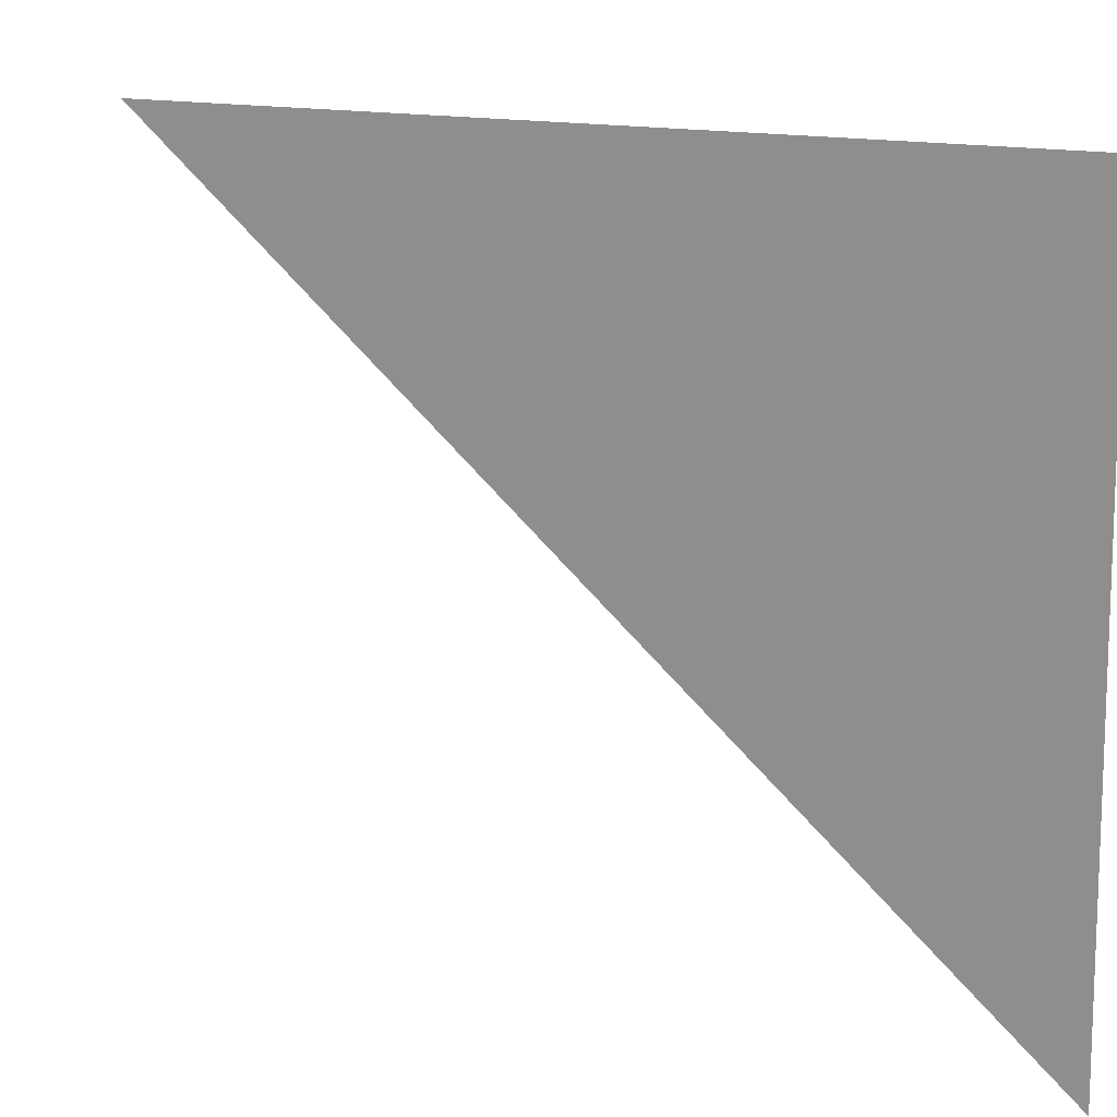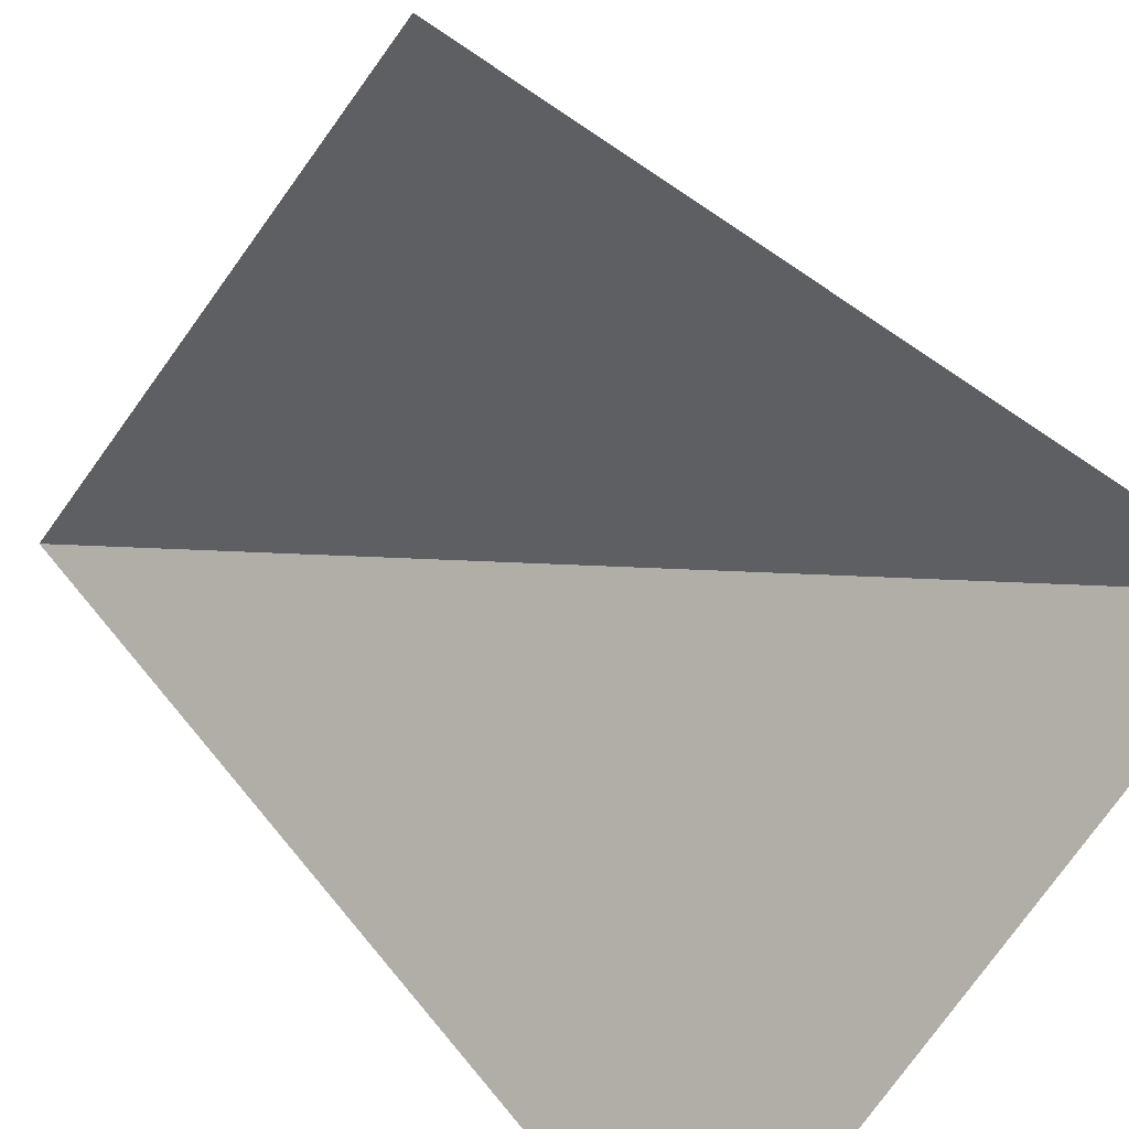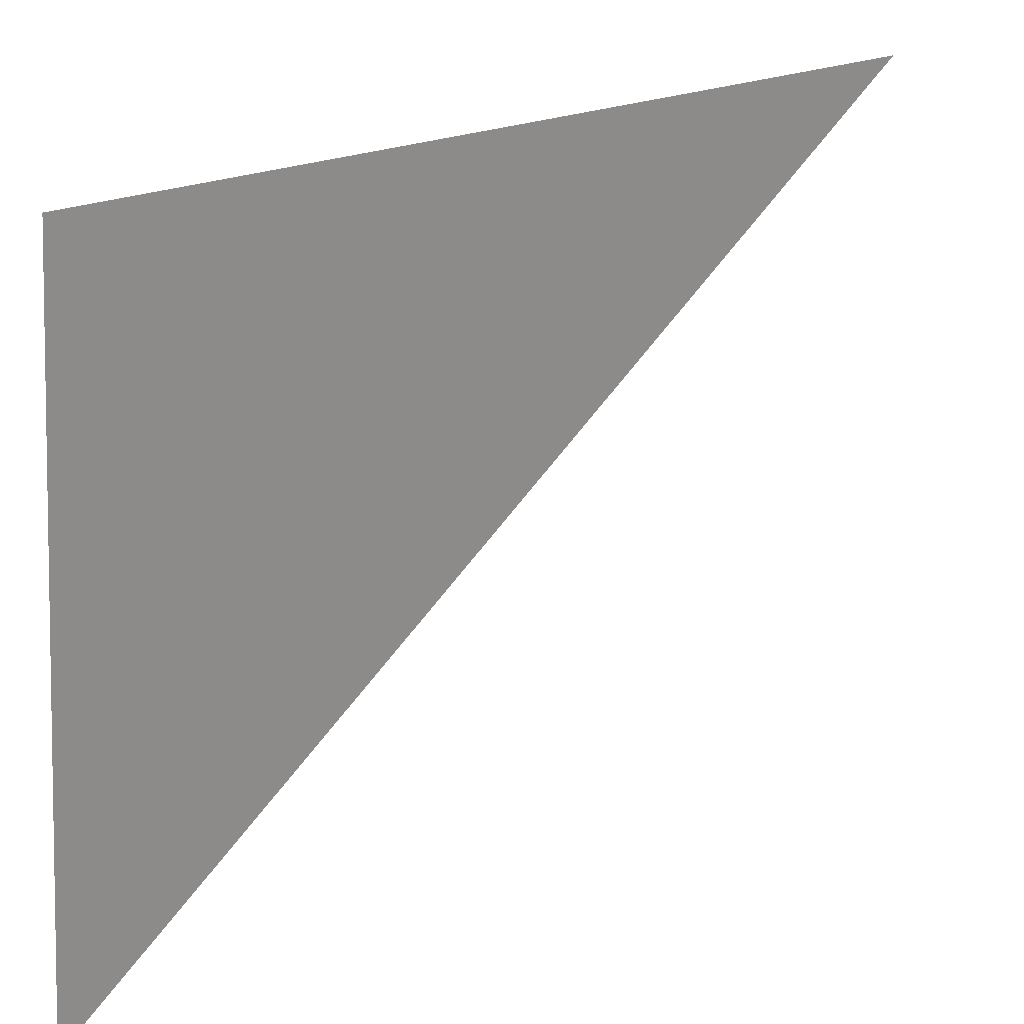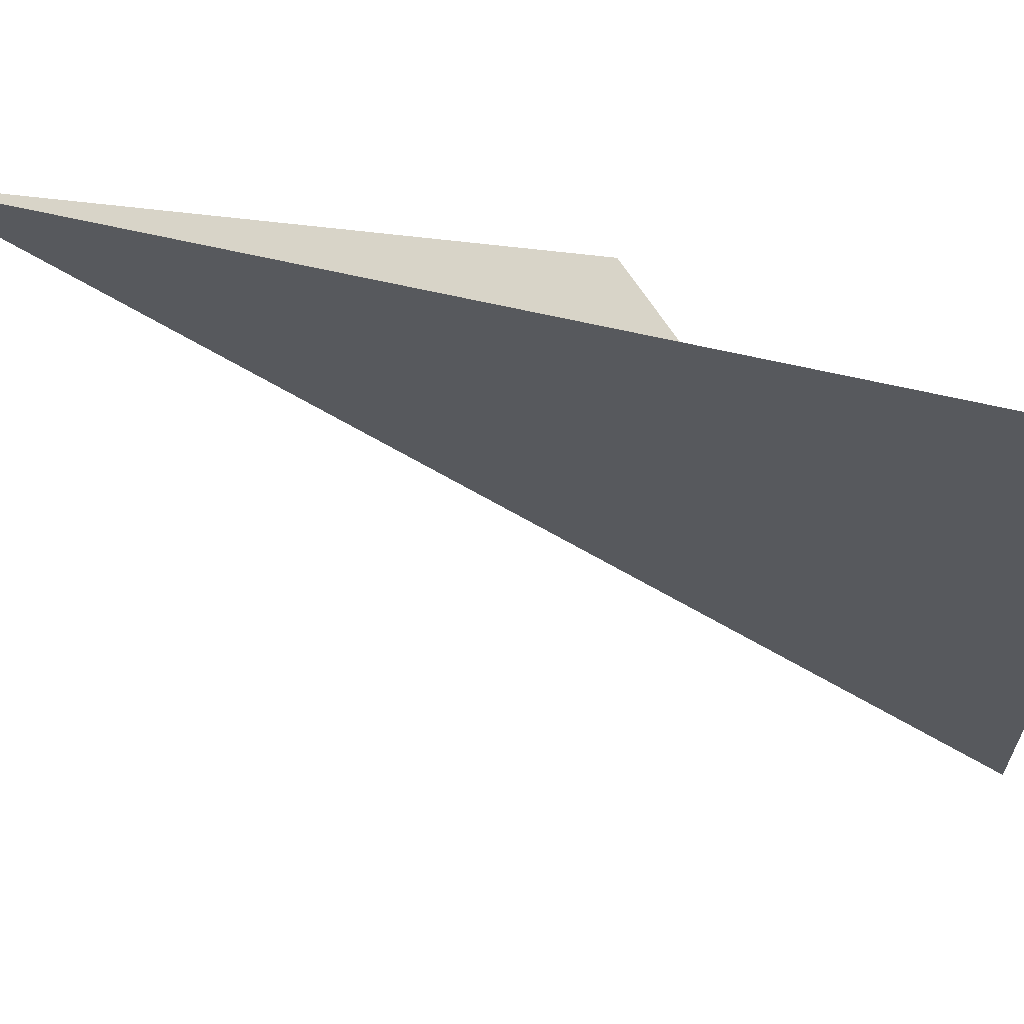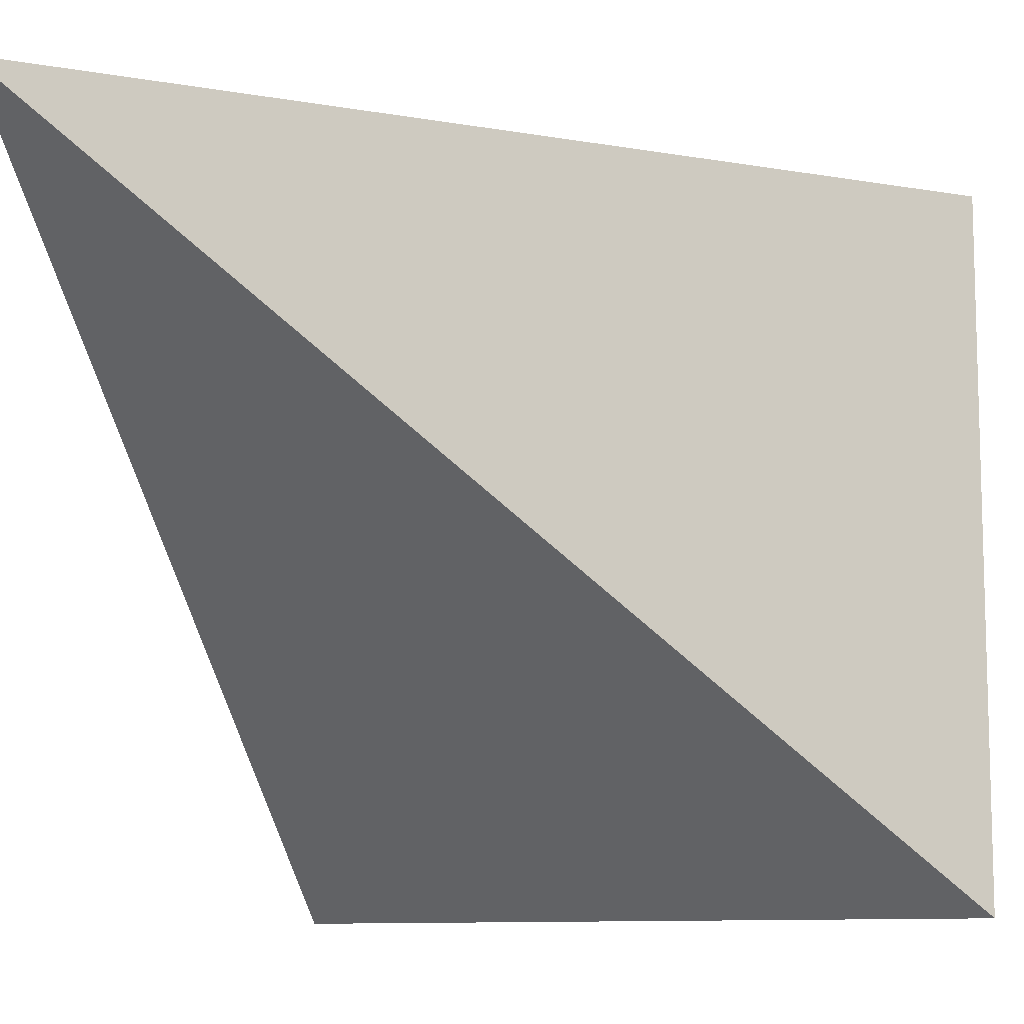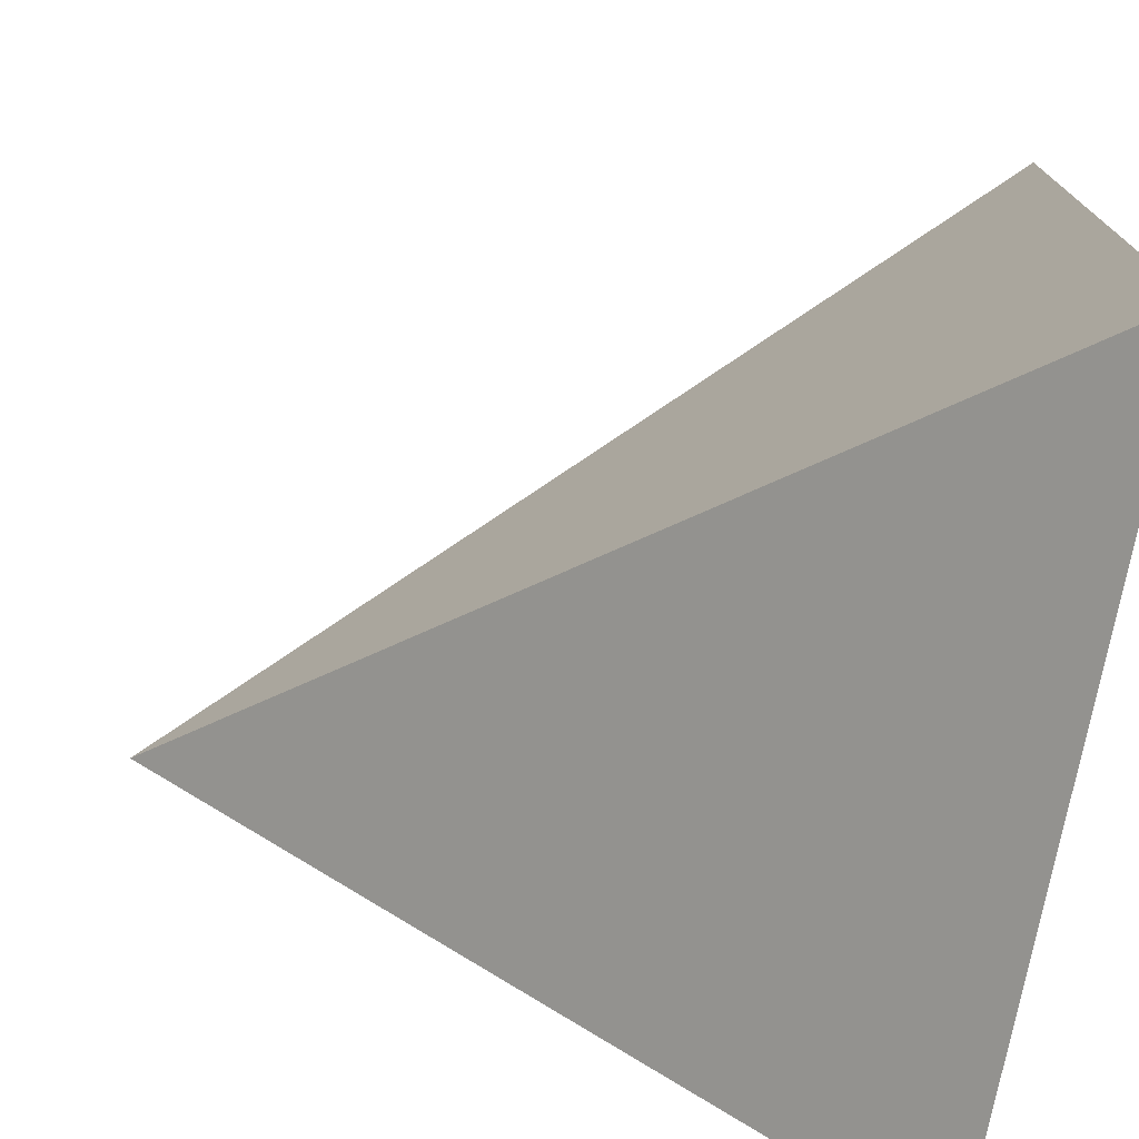
<metadata>
{"format":"obj","ext":"obj","renderer":"f3d","projection":"perspective","resolution":1024,"background":"white","views":[{"elev":12.5,"azim":-96.6,"up":"+Z"},{"elev":-71.6,"azim":146.2,"up":"+Y"},{"elev":-68.5,"azim":87.3,"up":"+Z"},{"elev":63.5,"azim":-121.7,"up":"+Z"},{"elev":-10.0,"azim":-159.2,"up":"+Z"},{"elev":-74.8,"azim":-100.9,"up":"+Z"}]}
</metadata>
<code>
o Plane
v 1 0 -1
v -1 0 -1
v 1 2 1
v -1 0 1
f 2 4 3
f 1 2 3

</code>
